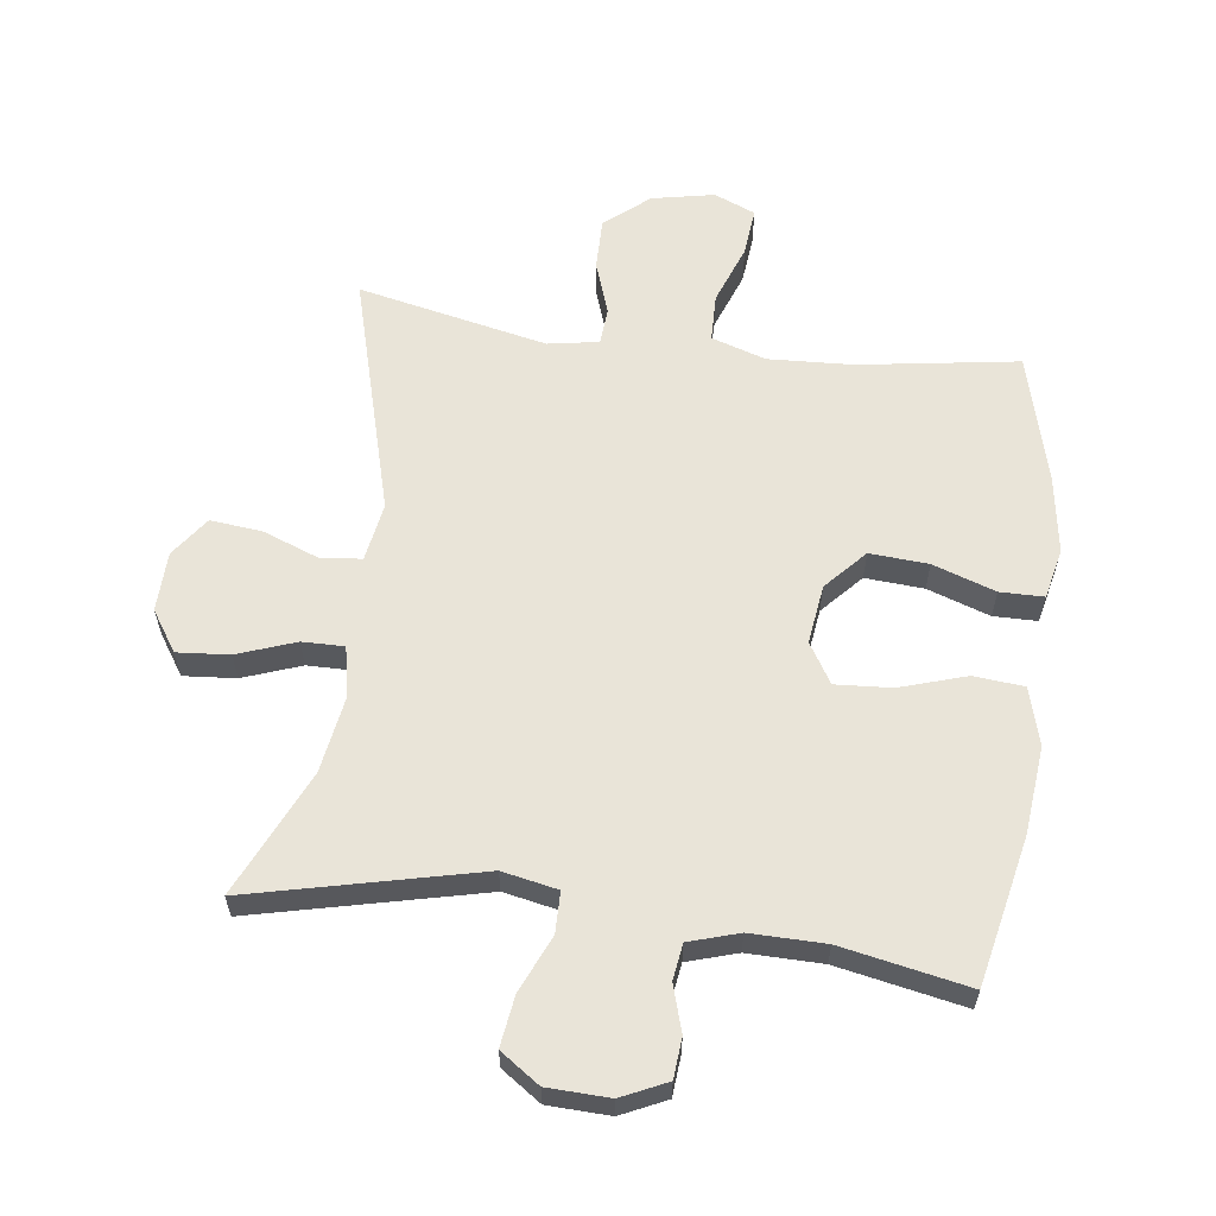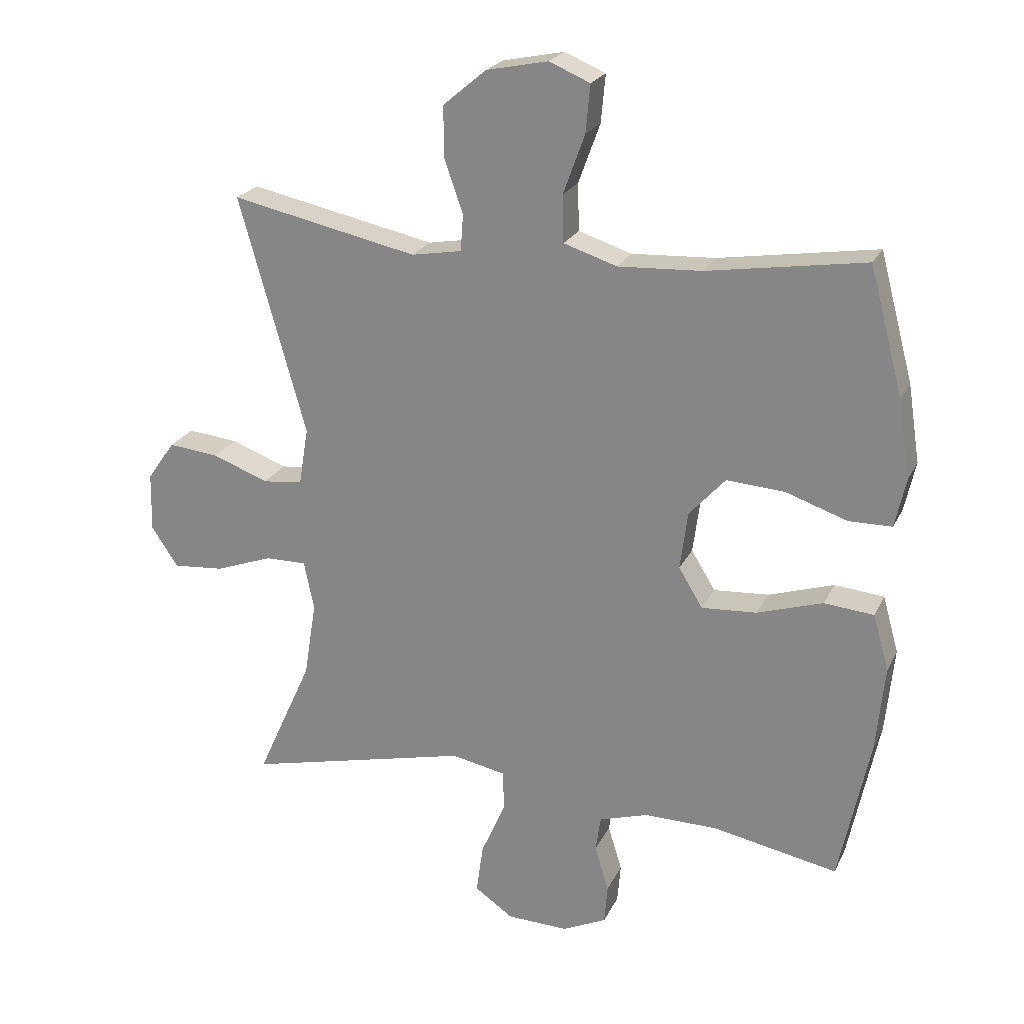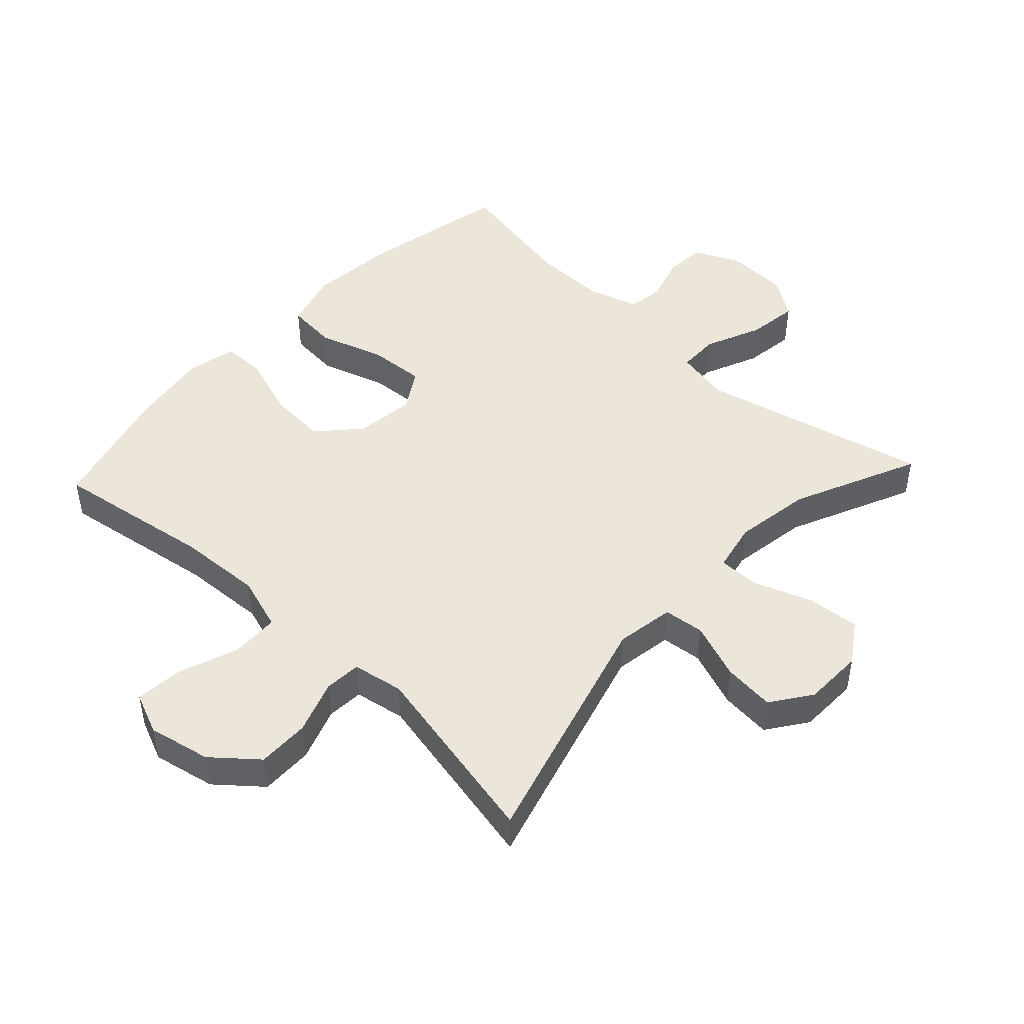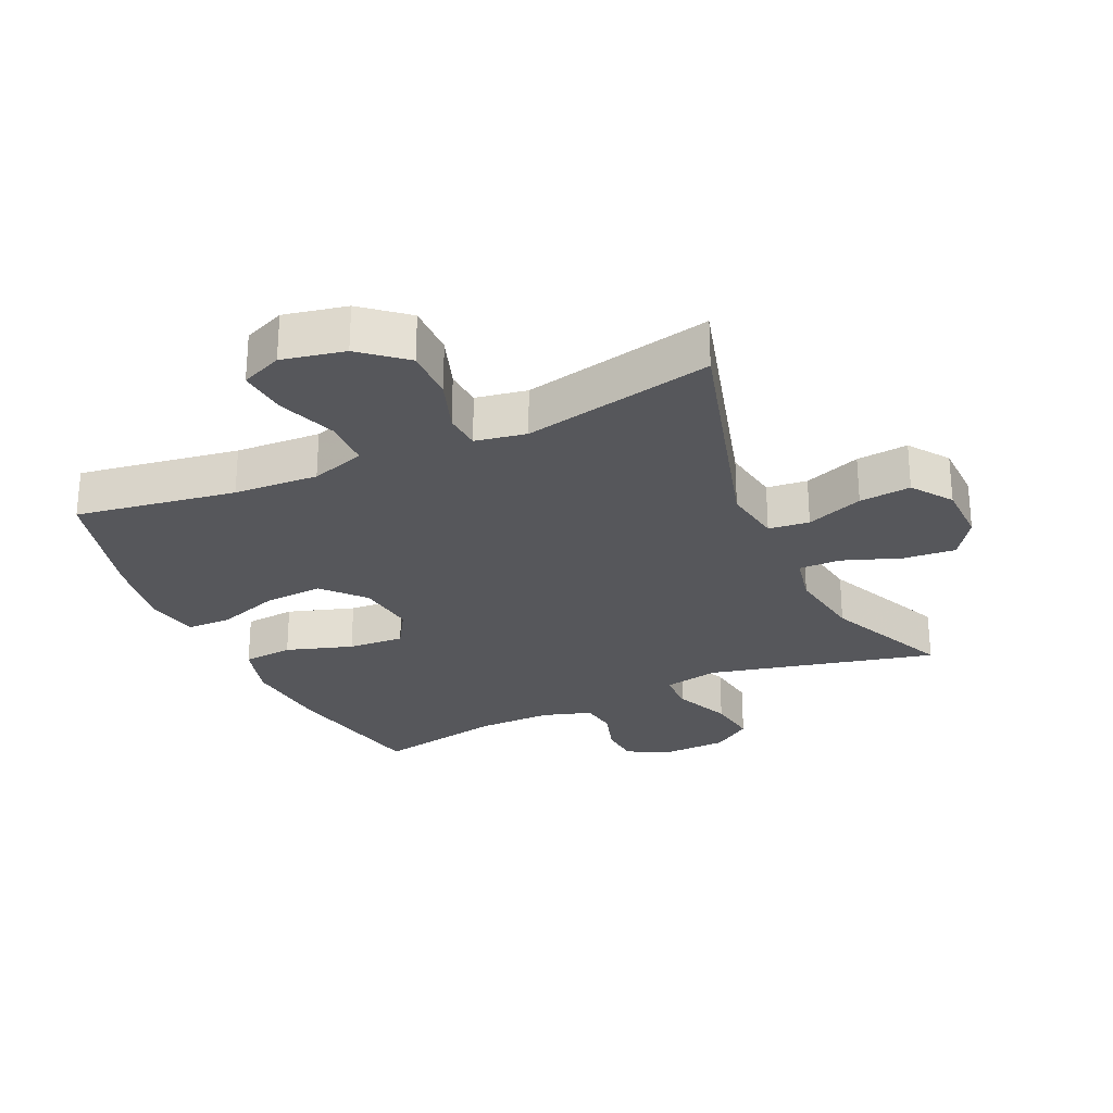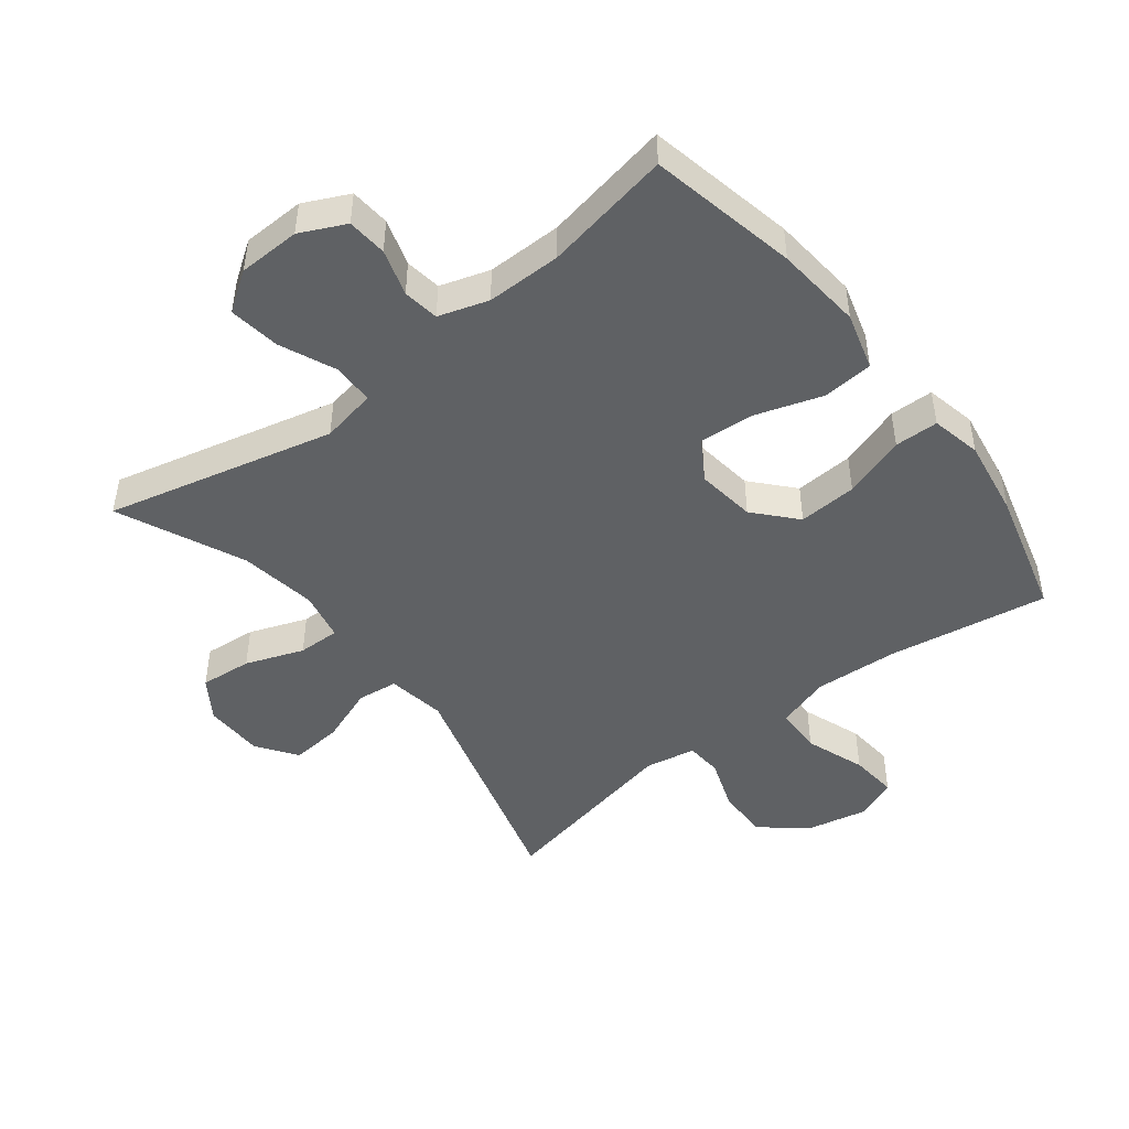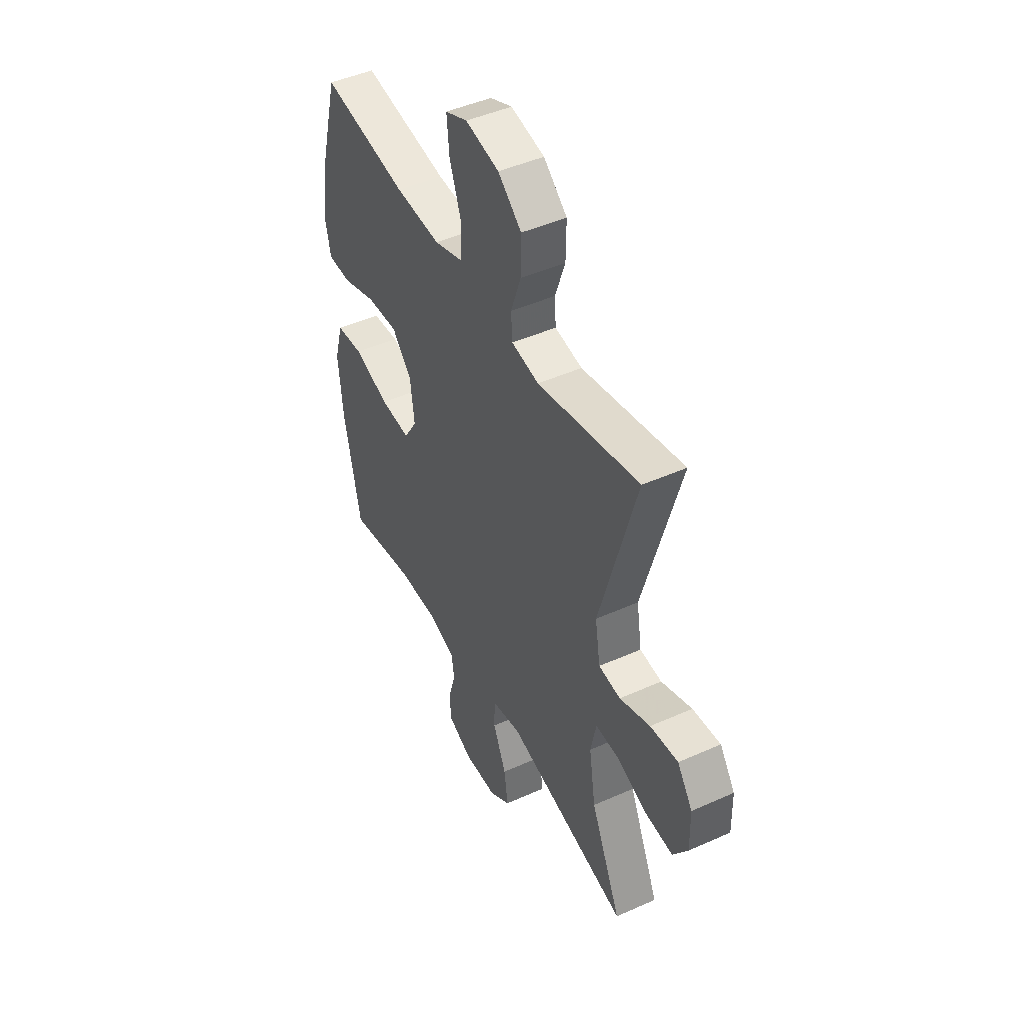
<metadata>
{"format":"obj","ext":"obj","renderer":"f3d","projection":"perspective","resolution":1024,"background":"white","views":[{"elev":60.5,"azim":-172.4,"up":"+Y"},{"elev":22.8,"azim":-159.6,"up":"+Z"},{"elev":47.2,"azim":43.0,"up":"+Y"},{"elev":-27.1,"azim":24.6,"up":"+Y"},{"elev":-46.7,"azim":-142.3,"up":"+Y"},{"elev":46.2,"azim":62.9,"up":"+Z"}]}
</metadata>
<code>
v 0.5 0.07 0.5
v 0.395 0.07 0.126
v 0.41 0.07 0.035
v 0.473 0.07 0.028
v 0.561 0.07 0.061
v 0.641 0.07 0.069
v 0.685 0.07 0.007
v 0.687 0.07 -0.086
v 0.645 0.07 -0.149
v 0.564 0.07 -0.142
v 0.474 0.07 -0.109
v 0.409 0.07 -0.108
v 0.393 0.07 -0.185
v 0.412 0.07 -0.305
v 0.5 0.07 -0.5
v 0.146 0.07 -0.416
v 0.06 0.07 -0.433
v 0.059 0.07 -0.497
v 0.097 0.07 -0.584
v 0.108 0.07 -0.663
v 0.047 0.07 -0.705
v -0.049 0.07 -0.708
v -0.119 0.07 -0.675
v -0.124 0.07 -0.613
v -0.102 0.07 -0.541
v -0.11 0.07 -0.485
v -0.187 0.07 -0.461
v -0.303 0.07 -0.462
v -0.5 0.07 -0.5
v -0.548 0.07 -0.27
v -0.561 0.07 -0.135
v -0.536 0.07 -0.046
v -0.458 0.07 -0.039
v -0.355 0.07 -0.072
v -0.268 0.07 -0.078
v -0.23 0.07 -0.016
v -0.242 0.07 0.076
v -0.299 0.07 0.139
v -0.39 0.07 0.133
v -0.487 0.07 0.1
v -0.555 0.07 0.101
v -0.572 0.07 0.179
v -0.553 0.07 0.301
v -0.5 0.07 0.5
v -0.252 0.07 0.461
v -0.121 0.07 0.454
v -0.037 0.07 0.481
v -0.035 0.07 0.555
v -0.069 0.07 0.648
v -0.076 0.07 0.723
v -0.012 0.07 0.75
v 0.085 0.07 0.73
v 0.153 0.07 0.673
v 0.152 0.07 0.592
v 0.123 0.07 0.509
v 0.127 0.07 0.452
v 0.206 0.07 0.438
v 0.5 0 0.5
v 0.395 0 0.126
v 0.41 0 0.035
v 0.473 0 0.028
v 0.561 0 0.061
v 0.641 0 0.069
v 0.685 0 0.007
v 0.687 0 -0.086
v 0.645 0 -0.149
v 0.564 0 -0.142
v 0.474 0 -0.109
v 0.409 0 -0.108
v 0.393 0 -0.185
v 0.412 0 -0.305
v 0.5 0 -0.5
v 0.146 0 -0.416
v 0.06 0 -0.433
v 0.059 0 -0.497
v 0.097 0 -0.584
v 0.108 0 -0.663
v 0.047 0 -0.705
v -0.049 0 -0.708
v -0.119 0 -0.675
v -0.124 0 -0.613
v -0.102 0 -0.541
v -0.11 0 -0.485
v -0.187 0 -0.461
v -0.303 0 -0.462
v -0.5 0 -0.5
v -0.548 0 -0.27
v -0.561 0 -0.135
v -0.536 0 -0.046
v -0.458 0 -0.039
v -0.355 0 -0.072
v -0.268 0 -0.078
v -0.23 0 -0.016
v -0.242 0 0.076
v -0.299 0 0.139
v -0.39 0 0.133
v -0.487 0 0.1
v -0.555 0 0.101
v -0.572 0 0.179
v -0.553 0 0.301
v -0.5 0 0.5
v -0.252 0 0.461
v -0.121 0 0.454
v -0.037 0 0.481
v -0.035 0 0.555
v -0.069 0 0.648
v -0.076 0 0.723
v -0.012 0 0.75
v 0.085 0 0.73
v 0.153 0 0.673
v 0.152 0 0.592
v 0.123 0 0.509
v 0.127 0 0.452
v 0.206 0 0.438
f 53 54 55
f 52 53 55
f 51 52 55
f 50 51 55
f 49 50 55
f 48 49 55
f 47 48 55 56
f 46 47 56 57
f 43 44 45
f 42 43 45
f 41 42 45
f 40 41 45
f 39 40 45
f 38 39 45 46
f 37 38 46 57
f 32 33 34
f 31 32 34
f 30 31 34
f 29 30 34
f 28 29 34
f 27 28 34 35
f 26 27 35 36
f 23 24 25
f 22 23 25
f 21 22 25
f 20 21 25
f 19 20 25
f 18 19 25
f 17 18 25 26
f 14 15 16
f 13 14 16 17
f 36 37 57
f 26 36 57
f 17 26 57
f 13 17 57
f 12 13 57
f 9 10 11
f 8 9 11
f 7 8 11
f 6 7 11
f 5 6 11
f 4 5 11
f 57 1 2
f 57 2 3
f 12 57 3
f 3 4 11 12
f 112 111 110
f 112 110 109
f 112 109 108
f 112 108 107
f 112 107 106
f 112 106 105
f 113 112 105 104
f 114 113 104 103
f 102 101 100
f 102 100 99
f 102 99 98
f 102 98 97
f 102 97 96
f 103 102 96 95
f 114 103 95 94
f 91 90 89
f 91 89 88
f 91 88 87
f 91 87 86
f 91 86 85
f 92 91 85 84
f 93 92 84 83
f 82 81 80
f 82 80 79
f 82 79 78
f 82 78 77
f 82 77 76
f 82 76 75
f 83 82 75 74
f 73 72 71
f 74 73 71 70
f 114 94 93
f 114 93 83
f 114 83 74
f 114 74 70
f 114 70 69
f 68 67 66
f 68 66 65
f 68 65 64
f 68 64 63
f 68 63 62
f 68 62 61
f 59 58 114
f 60 59 114
f 60 114 69
f 69 68 61 60
f 1 58 59 2
f 2 59 60 3
f 3 60 61 4
f 4 61 62 5
f 5 62 63 6
f 6 63 64 7
f 7 64 65 8
f 8 65 66 9
f 9 66 67 10
f 10 67 68 11
f 11 68 69 12
f 12 69 70 13
f 13 70 71 14
f 14 71 72 15
f 15 72 73 16
f 16 73 74 17
f 17 74 75 18
f 18 75 76 19
f 19 76 77 20
f 20 77 78 21
f 21 78 79 22
f 22 79 80 23
f 23 80 81 24
f 24 81 82 25
f 25 82 83 26
f 26 83 84 27
f 27 84 85 28
f 28 85 86 29
f 29 86 87 30
f 30 87 88 31
f 31 88 89 32
f 32 89 90 33
f 33 90 91 34
f 34 91 92 35
f 35 92 93 36
f 36 93 94 37
f 37 94 95 38
f 38 95 96 39
f 39 96 97 40
f 40 97 98 41
f 41 98 99 42
f 42 99 100 43
f 43 100 101 44
f 44 101 102 45
f 45 102 103 46
f 46 103 104 47
f 47 104 105 48
f 48 105 106 49
f 49 106 107 50
f 50 107 108 51
f 51 108 109 52
f 52 109 110 53
f 53 110 111 54
f 54 111 112 55
f 55 112 113 56
f 56 113 114 57
f 57 114 58 1

</code>
